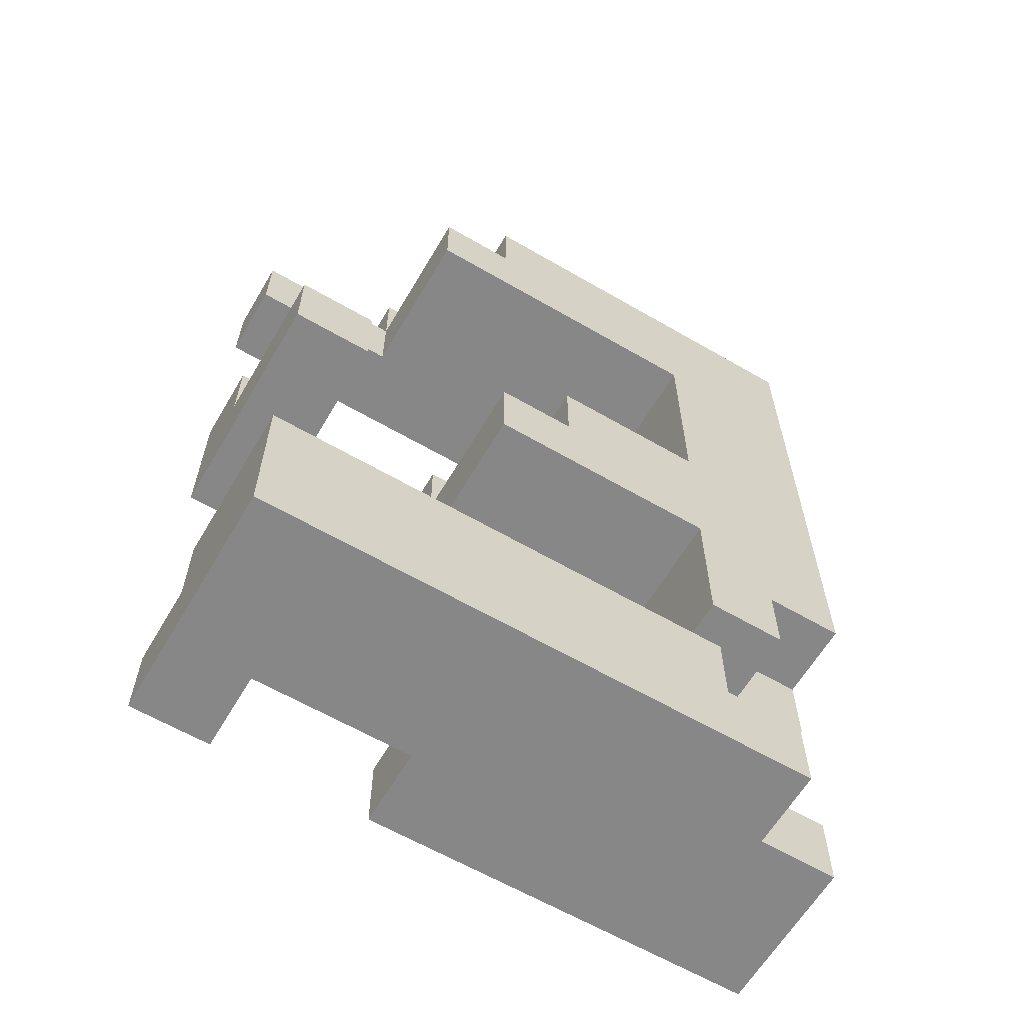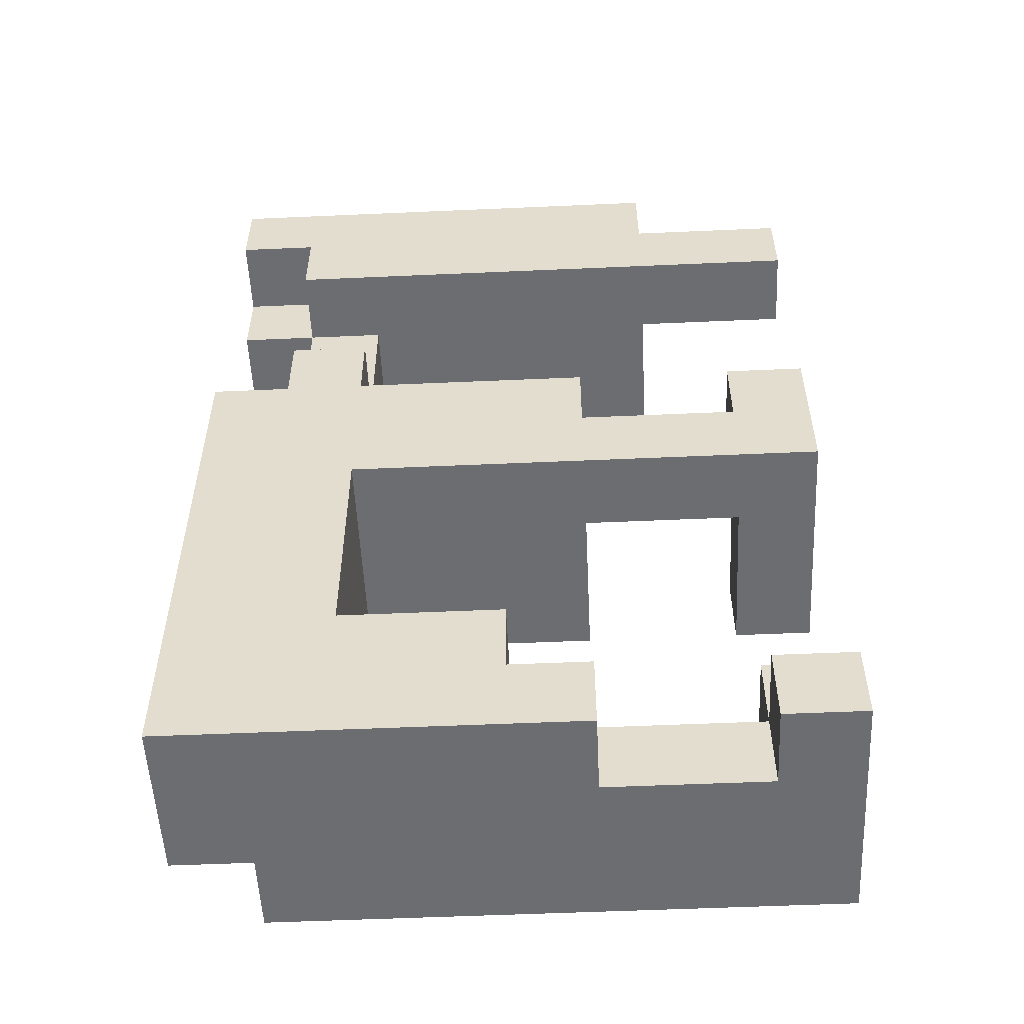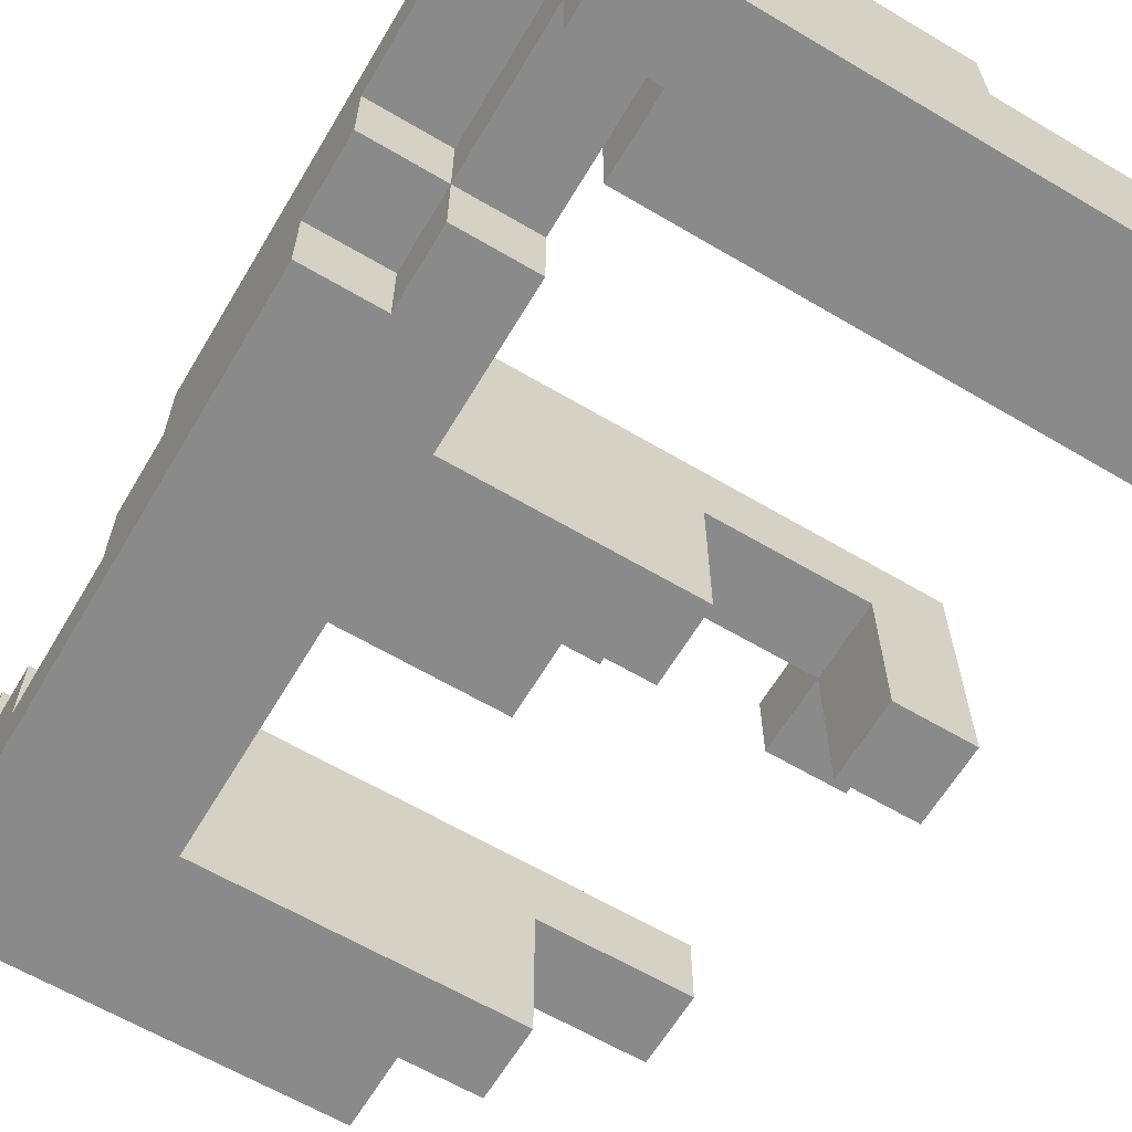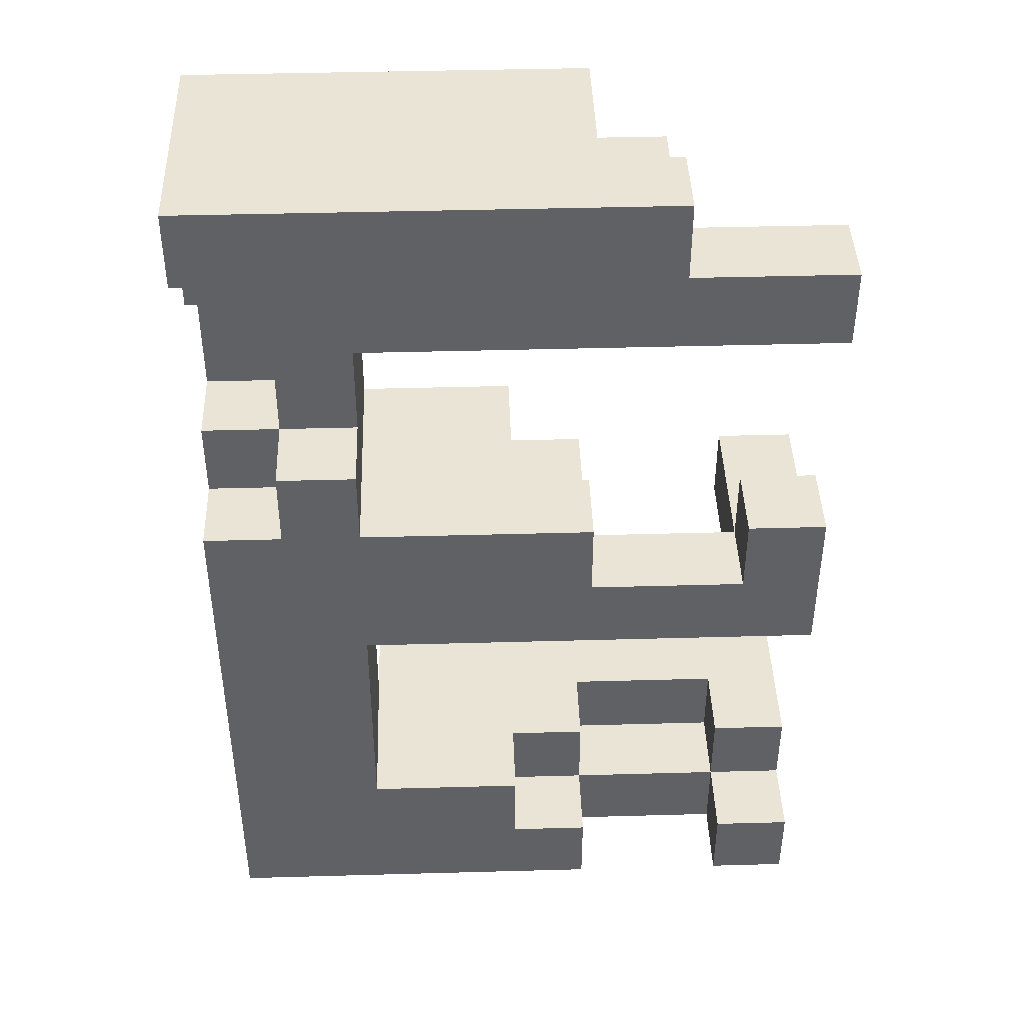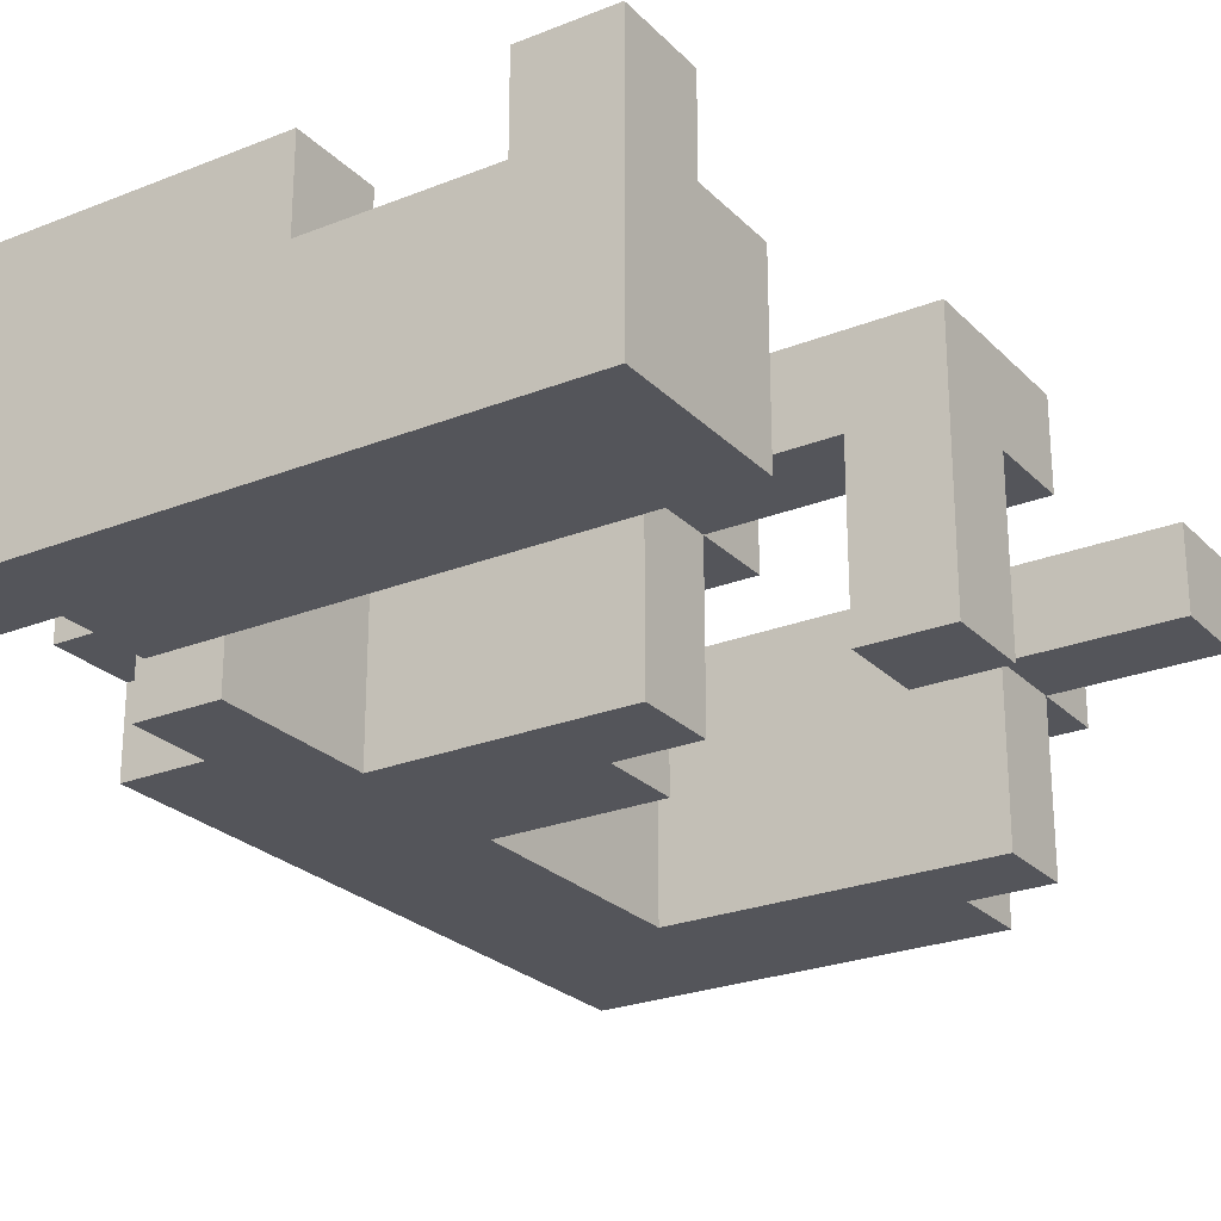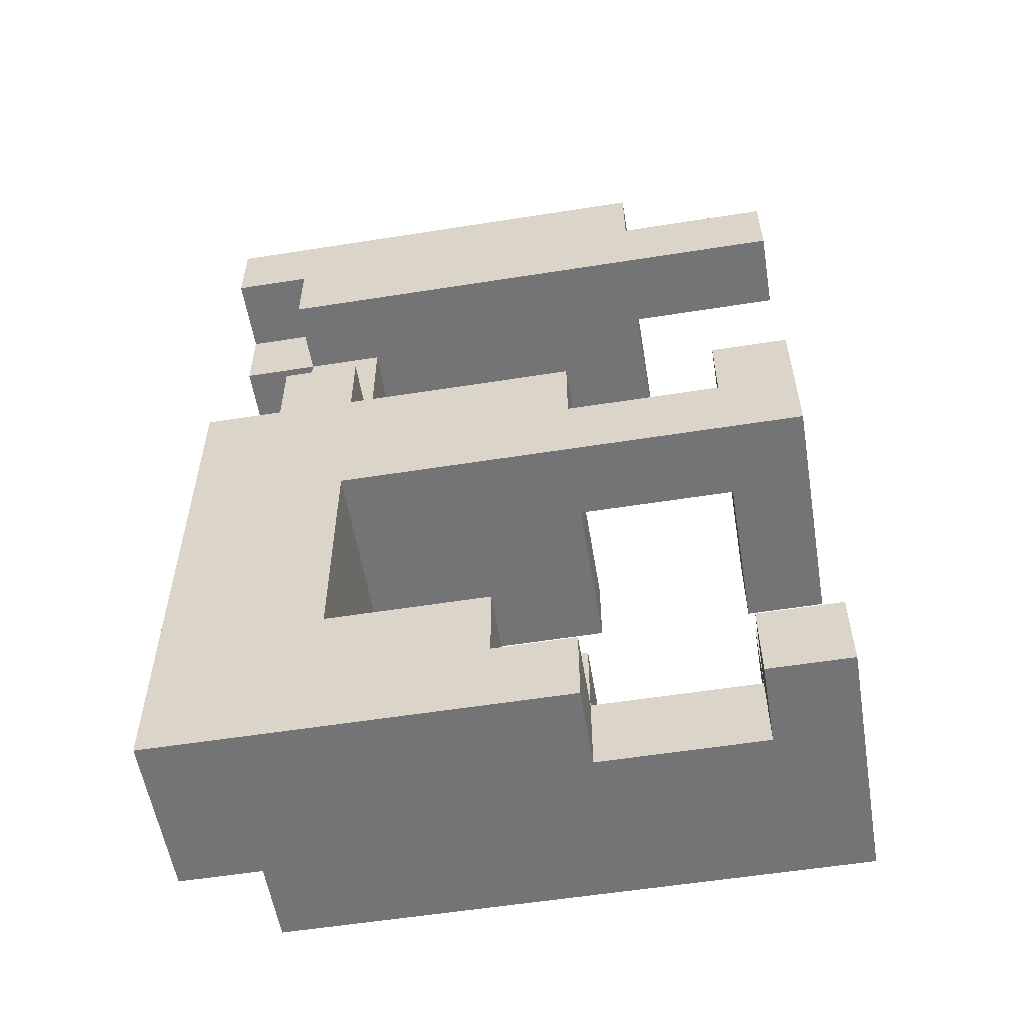
<metadata>
{"format":"obj","ext":"obj","renderer":"f3d","projection":"perspective","resolution":1024,"background":"white","views":[{"elev":-62.4,"azim":149.5,"up":"+Y"},{"elev":-54.0,"azim":2.7,"up":"+Y"},{"elev":-63.4,"azim":-30.8,"up":"+Z"},{"elev":42.7,"azim":-1.9,"up":"+Y"},{"elev":-25.0,"azim":32.9,"up":"+Z"},{"elev":-56.3,"azim":9.4,"up":"+Y"}]}
</metadata>
<code>
g 3
v -2 0 20
v -2 0 18
v -2 1 19
v -2 1 18
v -2 3 19
v -2 3 18
v -2 4 18
v -2 4 17
v -2 7 20
v -2 7 19
v -2 8 19
v -2 8 18
v -2 10 19
v -2 10 18
v -2 11 20
v -2 11 19
v -2 12 20
v -2 12 17
v -1 0 18
v -1 0 17
v -1 1 19
v -1 1 18
v -1 1 17
v -1 3 19
v -1 3 18
v -1 3 17
v -1 4 18
v -1 4 17
v -1 7 20
v -1 7 19
v -1 8 20
v -1 8 19
v -1 8 18
v -1 10 20
v -1 10 19
v -1 10 18
v -1 11 20
v -1 11 19
v 0 1 18
v 0 1 17
v 0 2 18
v 0 2 17
v 5 0 20
v 5 0 19
v 5 1 20
v 5 1 19
v 5 1 18
v 5 2 19
v 5 2 18
v 5 5 19
v 5 5 17
v 5 6 20
v 5 6 19
v 5 6 17
v 5 7 20
v 5 7 19
v 0 2 20
v 0 2 18
v 0 3 18
v 0 3 17
v 0 5 20
v 0 5 17
v 0 7 20
v 0 7 17
v 0 8 20
v 0 8 19
v 0 10 19
v 0 10 17
v 2 1 20
v 2 1 19
v 2 2 20
v 2 2 19
v 2 6 19
v 2 6 17
v 2 7 19
v 2 7 17
v 3 0 20
v 3 0 19
v 3 1 20
v 3 1 19
v 3 1 18
v 3 2 19
v 3 2 18
v 3 5 19
v 3 5 17
v 3 6 20
v 3 6 19
v 3 6 17
v 3 7 20
v 3 7 19
v 3 11 19
v 3 11 17
v 3 12 19
v 3 12 17
v 4 10 19
v 4 10 17
v 4 11 20
v 4 11 19
v 4 11 17
v 4 12 20
v 4 12 19
v 6 0 20
v 6 0 17
v 6 1 20
v 6 1 19
v 6 2 19
v 6 2 17
v 6 5 20
v 6 5 17
v 6 6 19
v 6 6 17
v 6 7 20
v 6 7 19
v 6 10 20
v 6 10 19
v 6 11 20
v 6 11 19
v -2 0 20
v -2 7 20
v -2 11 20
v -2 12 20
v -1 7 20
v -1 8 20
v -1 10 20
v -1 11 20
v 0 2 20
v 0 5 20
v 0 7 20
v 0 8 20
v 2 1 20
v 2 2 20
v 3 0 20
v 3 1 20
v 3 6 20
v 3 7 20
v 4 11 20
v 4 12 20
v 5 0 20
v 5 1 20
v 5 6 20
v 5 7 20
v 6 0 20
v 6 1 20
v 6 5 20
v 6 7 20
v 6 10 20
v 6 11 20
v -2 7 19
v -2 8 19
v -2 10 19
v -2 11 19
v -1 7 19
v -1 8 19
v -1 10 19
v -1 11 19
v 0 8 19
v 0 10 19
v 2 1 19
v 2 2 19
v 3 0 19
v 3 1 19
v 3 2 19
v 5 0 19
v 5 1 19
v 5 2 19
v 6 1 19
v 6 2 19
v -2 8 18
v -2 10 18
v -1 8 18
v -1 10 18
v 3 1 18
v 3 2 18
v 5 1 18
v 5 2 18
v -2 1 19
v -2 3 19
v -1 1 19
v -1 3 19
v 2 6 19
v 2 7 19
v 3 5 19
v 3 6 19
v 3 7 19
v 3 11 19
v 3 12 19
v 4 10 19
v 4 11 19
v 4 12 19
v 5 5 19
v 5 6 19
v 5 7 19
v 6 6 19
v 6 7 19
v 6 10 19
v 6 11 19
v -2 0 18
v -2 1 18
v -2 3 18
v -2 4 18
v -1 0 18
v -1 1 18
v -1 3 18
v -1 4 18
v 0 1 18
v 0 2 18
v 0 3 18
v -2 4 17
v -2 12 17
v -1 0 17
v -1 1 17
v -1 3 17
v -1 4 17
v 0 1 17
v 0 2 17
v 0 3 17
v 0 5 17
v 0 7 17
v 0 10 17
v 2 6 17
v 2 7 17
v 3 5 17
v 3 6 17
v 3 11 17
v 3 12 17
v 4 10 17
v 4 11 17
v 5 5 17
v 5 6 17
v 6 0 17
v 6 2 17
v 6 5 17
v 6 6 17
v -2 0 20
v 3 0 20
v 5 0 20
v 6 0 20
v 3 0 19
v 5 0 19
v -2 0 18
v -1 0 18
v -1 0 17
v 6 0 17
v -2 3 19
v -1 3 19
v -2 3 18
v -1 3 18
v 0 3 18
v -1 3 17
v 0 3 17
v -2 4 18
v -1 4 18
v -2 4 17
v -1 4 17
v 0 5 20
v 6 5 20
v 3 5 19
v 5 5 19
v 0 5 17
v 3 5 17
v 5 5 17
v 6 5 17
v -1 10 20
v 6 10 20
v -2 10 19
v -1 10 19
v 0 10 19
v 4 10 19
v 6 10 19
v -2 10 18
v -1 10 18
v 0 10 17
v 4 10 17
v -2 11 20
v -1 11 20
v -2 11 19
v -1 11 19
v 2 1 20
v 3 1 20
v 5 1 20
v 6 1 20
v -2 1 19
v -1 1 19
v 2 1 19
v 3 1 19
v 5 1 19
v 6 1 19
v -2 1 18
v -1 1 18
v 0 1 18
v 3 1 18
v 5 1 18
v -1 1 17
v 0 1 17
v 0 2 20
v 2 2 20
v 2 2 19
v 3 2 19
v 5 2 19
v 6 2 19
v 0 2 18
v 3 2 18
v 5 2 18
v 0 2 17
v 6 2 17
v 3 6 20
v 5 6 20
v 2 6 19
v 3 6 19
v 5 6 19
v 6 6 19
v 2 6 17
v 3 6 17
v 5 6 17
v 6 6 17
v -2 7 20
v -1 7 20
v 0 7 20
v 3 7 20
v 5 7 20
v 6 7 20
v -2 7 19
v -1 7 19
v 2 7 19
v 3 7 19
v 5 7 19
v 6 7 19
v 0 7 17
v 2 7 17
v -1 8 20
v 0 8 20
v -2 8 19
v -1 8 19
v 0 8 19
v -2 8 18
v -1 8 18
v 4 11 20
v 6 11 20
v 3 11 19
v 4 11 19
v 6 11 19
v 3 11 17
v 4 11 17
v -2 12 20
v 4 12 20
v 3 12 19
v 4 12 19
v -2 12 17
v 3 12 17
f 3 2 1
f 4 2 3
f 5 3 1
f 7 6 5
f 9 7 5
f 9 8 7
f 9 5 1
f 10 8 9
f 11 8 10
f 12 8 11
f 14 8 12
f 16 14 13
f 17 16 15
f 18 8 14
f 18 16 17
f 18 14 16
f 22 20 19
f 23 20 22
f 24 22 21
f 25 22 24
f 27 26 25
f 28 26 27
f 31 30 29
f 32 30 31
f 35 33 32
f 36 33 35
f 37 35 34
f 38 35 37
f 41 40 39
f 42 40 41
f 45 44 43
f 46 44 45
f 48 47 46
f 49 47 48
f 53 51 50
f 54 51 53
f 55 53 52
f 56 53 55
f 57 58 59
f 57 59 61
f 59 60 61
f 61 60 62
f 63 64 65
f 65 64 66
f 66 64 67
f 67 64 68
f 69 70 71
f 71 70 72
f 73 74 75
f 75 74 76
f 77 78 79
f 79 78 80
f 80 81 82
f 82 81 83
f 84 85 87
f 87 85 88
f 86 87 89
f 89 87 90
f 91 92 93
f 93 92 94
f 95 96 98
f 98 96 99
f 97 98 100
f 100 98 101
f 102 103 104
f 104 103 105
f 105 103 106
f 106 103 107
f 108 109 110
f 110 109 111
f 108 110 112
f 112 110 113
f 114 115 116
f 116 115 117
f 122 119 118
f 125 121 120
f 126 123 122
f 126 122 118
f 127 123 126
f 128 123 127
f 129 123 128
f 130 126 118
f 131 126 130
f 132 130 118
f 133 130 132
f 134 128 127
f 135 128 134
f 136 125 124
f 136 121 125
f 137 121 136
f 140 134 127
f 142 139 138
f 143 139 142
f 144 141 140
f 144 140 127
f 145 141 144
f 146 136 124
f 147 136 146
f 152 149 148
f 153 149 152
f 154 151 150
f 155 151 154
f 156 154 153
f 157 154 156
f 161 159 158
f 162 159 161
f 163 161 160
f 164 161 163
f 166 165 164
f 167 165 166
f 170 169 168
f 171 169 170
f 174 173 172
f 175 173 174
f 176 177 178
f 178 177 179
f 180 181 183
f 183 181 184
f 185 186 188
f 188 186 189
f 182 183 190
f 190 183 191
f 191 192 193
f 193 192 194
f 187 188 195
f 195 188 196
f 197 198 201
f 201 198 202
f 199 200 203
f 203 200 204
f 202 203 205
f 205 203 206
f 206 203 207
f 208 209 213
f 210 211 214
f 212 213 216
f 213 209 217
f 216 213 217
f 217 209 218
f 218 209 219
f 217 218 220
f 220 218 221
f 217 220 222
f 222 220 223
f 219 209 224
f 224 209 225
f 219 224 226
f 226 224 227
f 214 215 230
f 210 214 230
f 230 215 231
f 228 229 232
f 232 229 233
f 238 235 234
f 239 237 236
f 240 238 234
f 240 239 238
f 241 239 240
f 242 239 241
f 243 237 239
f 243 239 242
f 246 245 244
f 247 245 246
f 249 248 247
f 250 248 249
f 253 252 251
f 254 252 253
f 257 256 255
f 258 256 257
f 259 257 255
f 260 257 259
f 261 256 258
f 262 256 261
f 266 264 263
f 267 264 266
f 268 264 267
f 269 264 268
f 270 266 265
f 271 266 270
f 272 268 267
f 273 268 272
f 276 275 274
f 277 275 276
f 278 279 284
f 284 279 285
f 280 281 286
f 286 281 287
f 282 283 288
f 288 283 289
f 285 286 291
f 291 286 292
f 289 290 293
f 293 290 294
f 295 296 297
f 295 297 301
f 297 298 301
f 301 298 302
f 299 300 303
f 301 302 304
f 302 303 304
f 303 300 305
f 304 303 305
f 306 307 309
f 309 307 310
f 308 309 312
f 312 309 313
f 310 311 314
f 314 311 315
f 316 317 322
f 322 317 323
f 318 319 324
f 324 319 325
f 320 321 326
f 326 321 327
f 318 324 328
f 328 324 329
f 330 331 333
f 333 331 334
f 332 333 335
f 335 333 336
f 337 338 340
f 340 338 341
f 339 340 342
f 342 340 343
f 344 345 346
f 346 345 347
f 344 346 348
f 348 346 349

</code>
